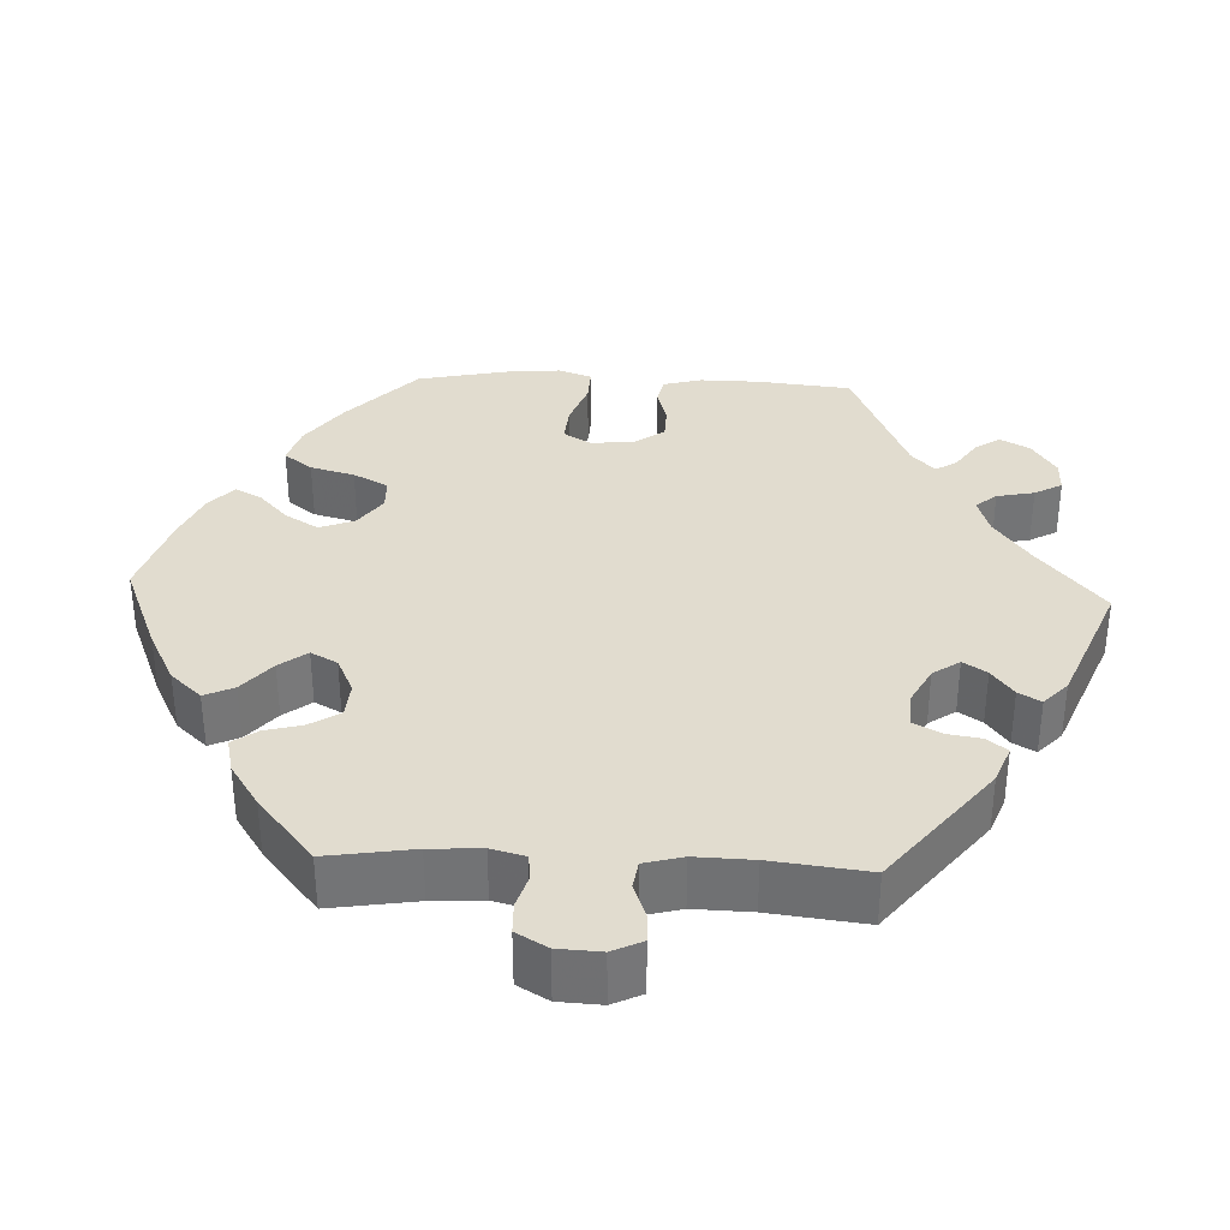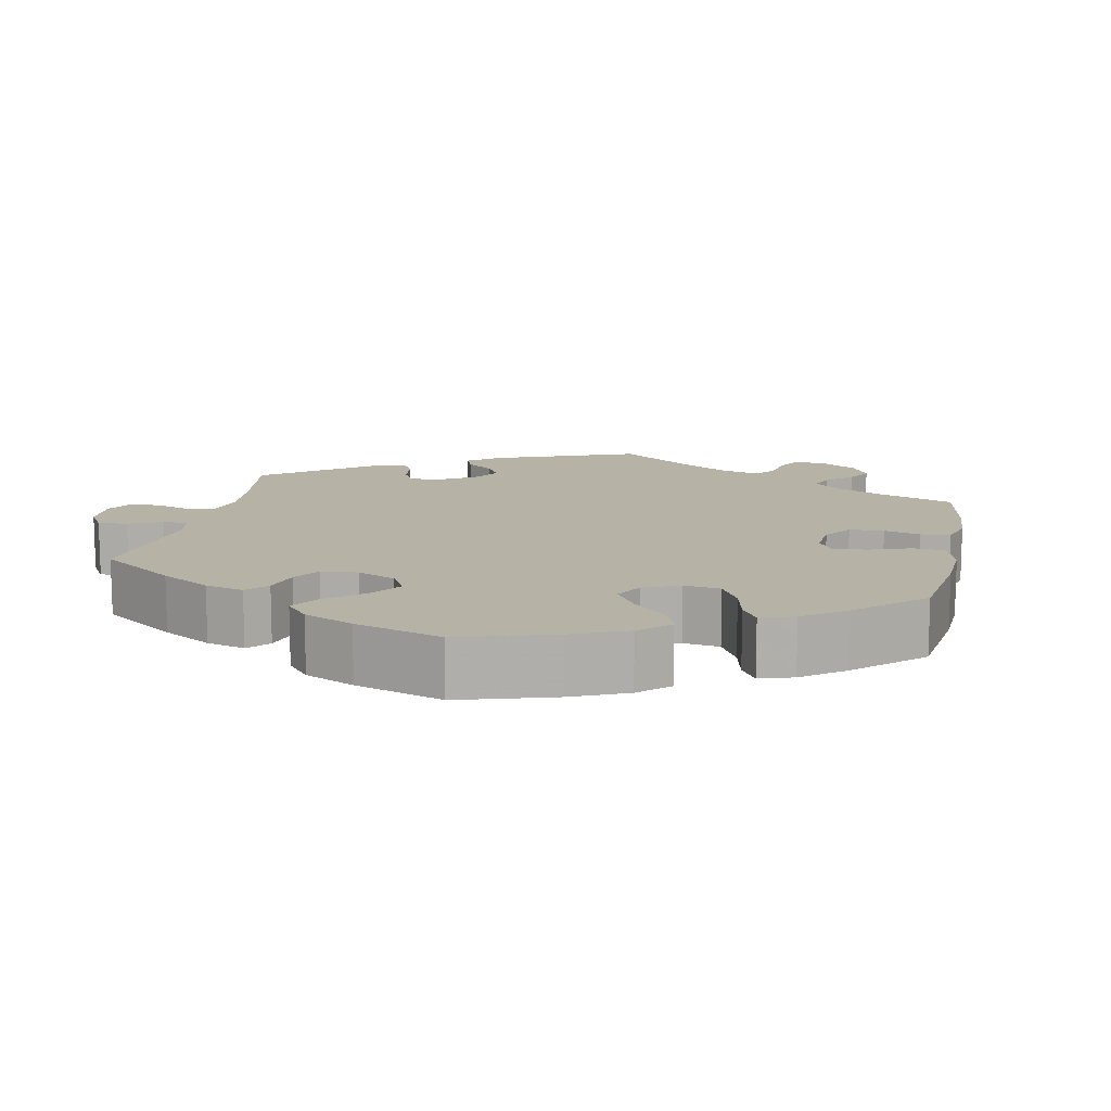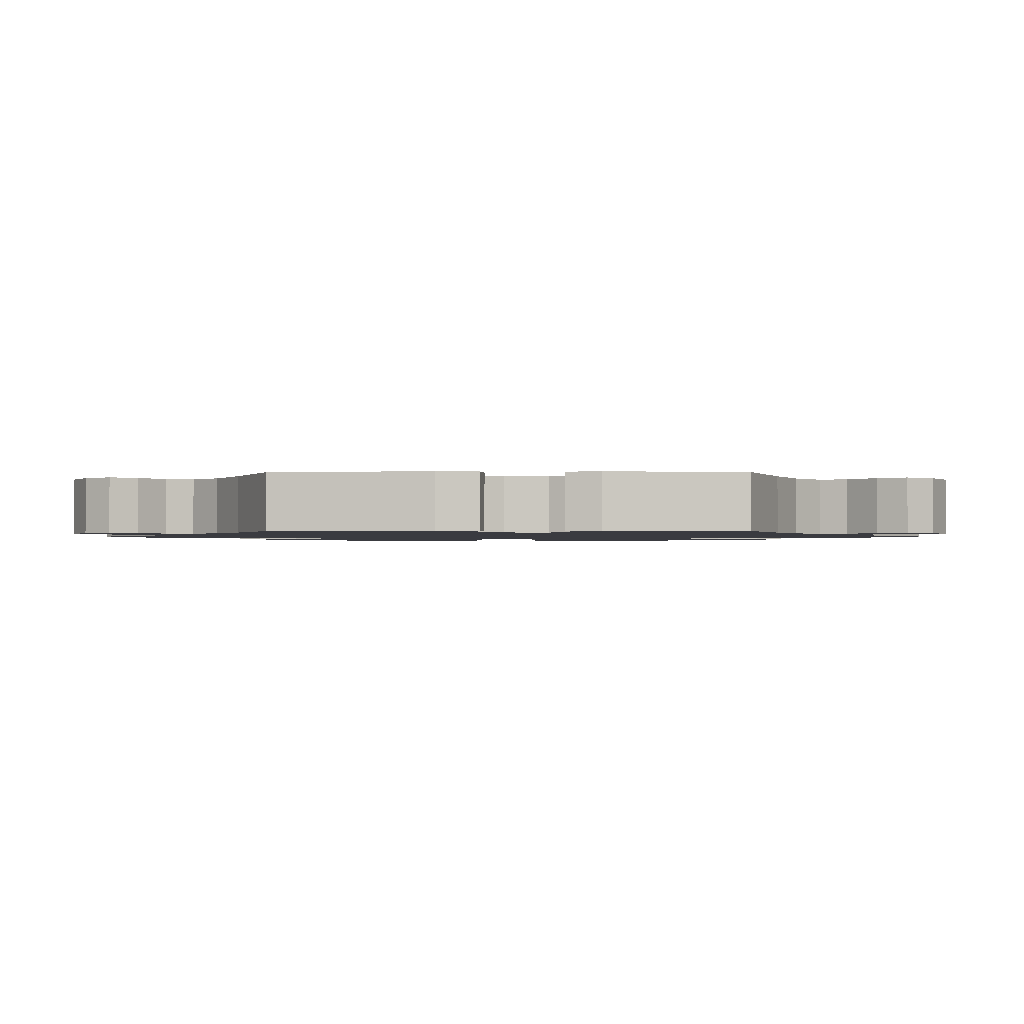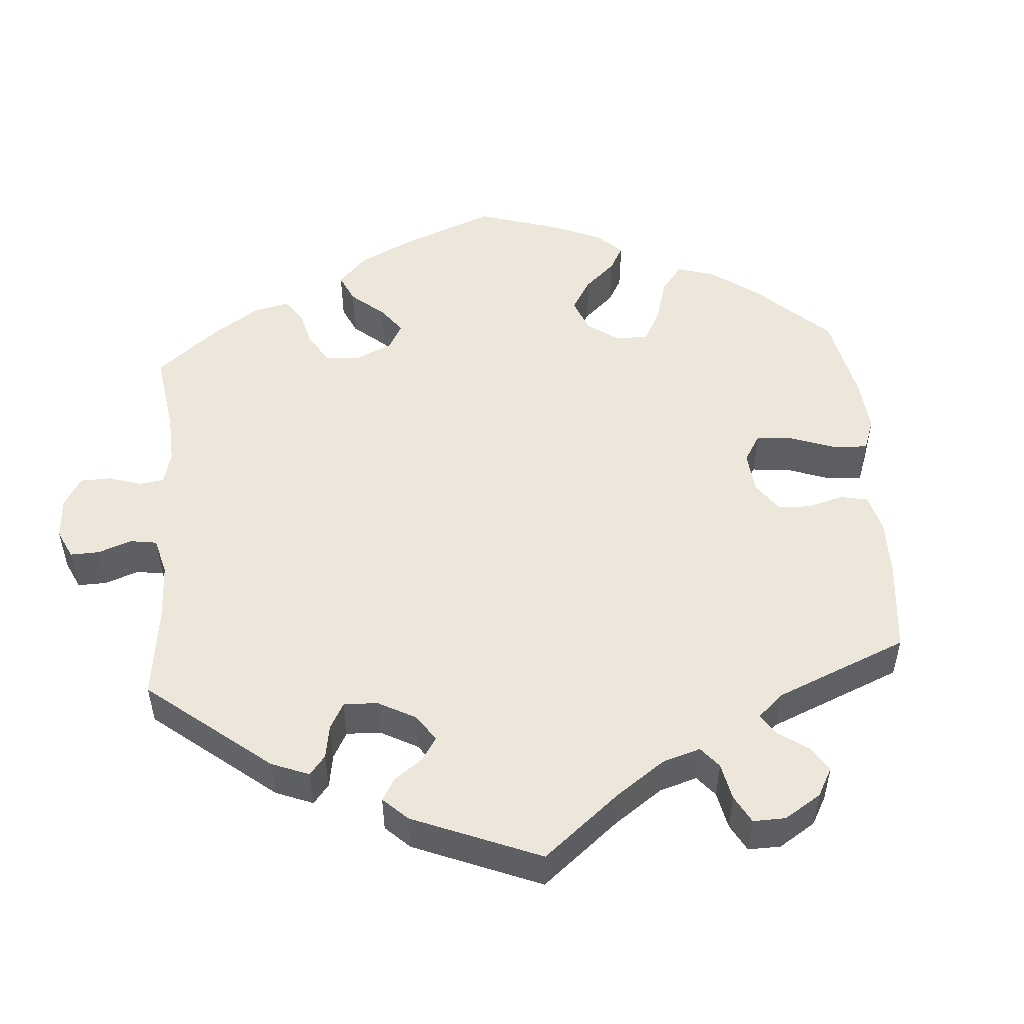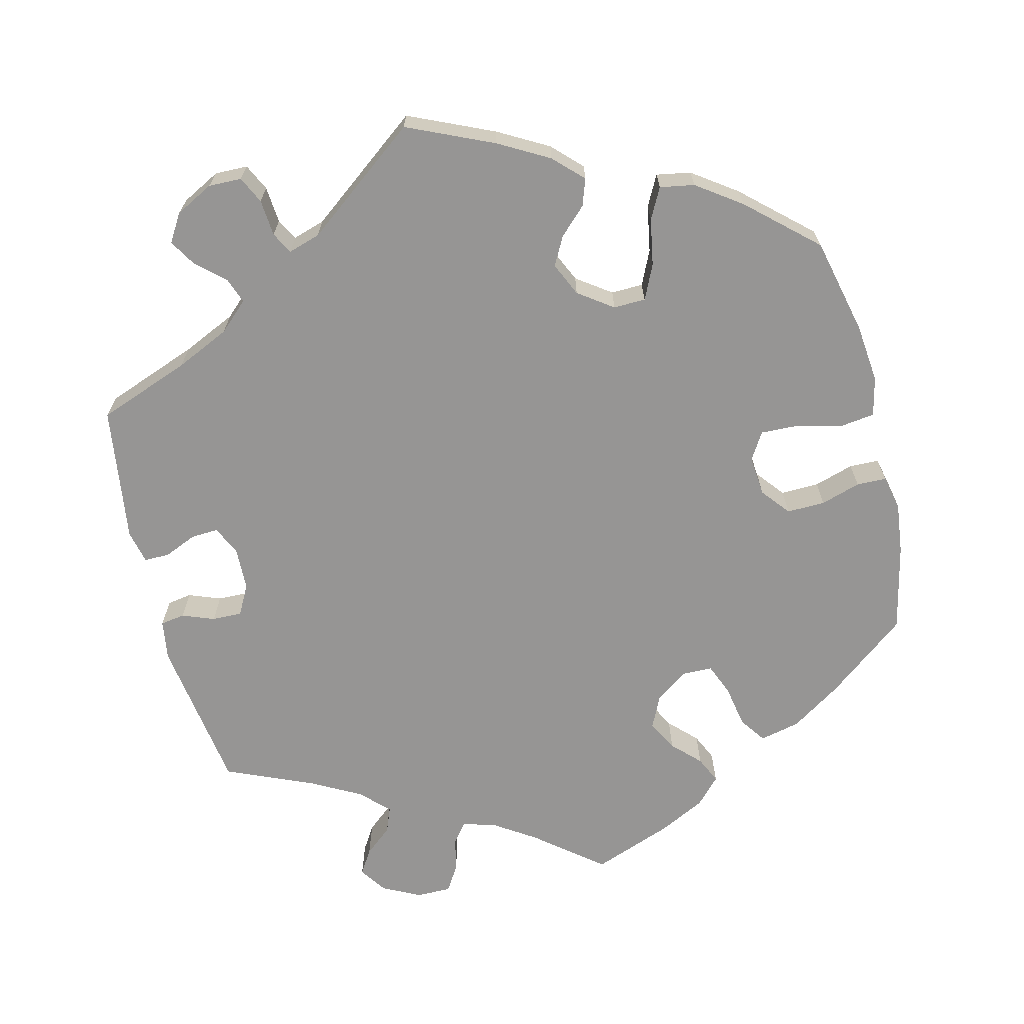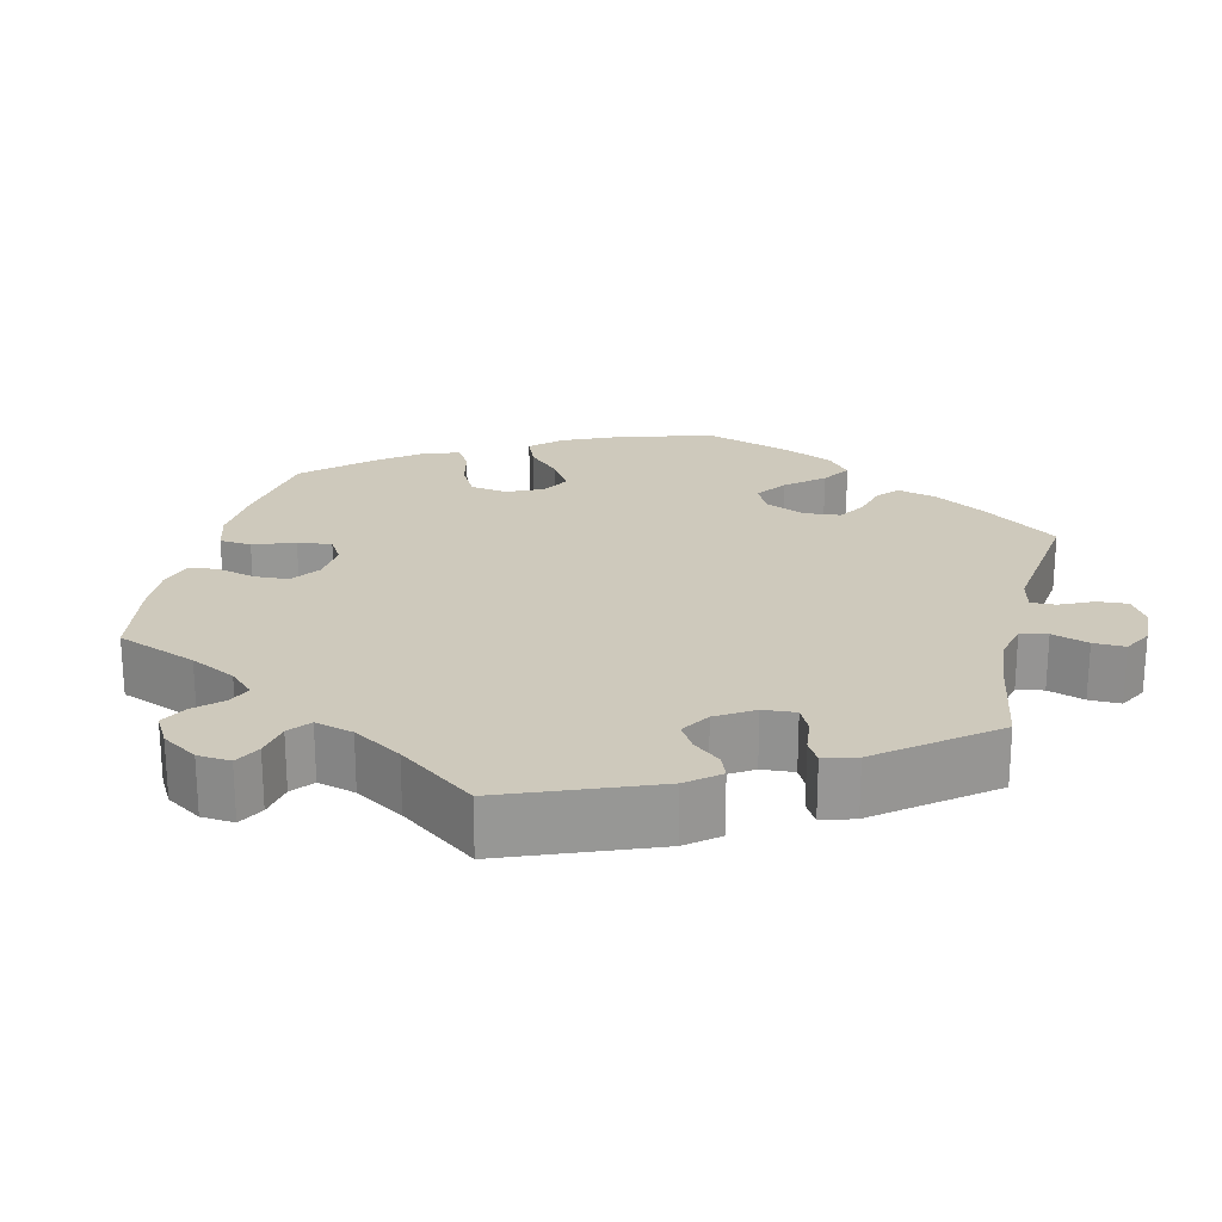
<metadata>
{"format":"obj","ext":"obj","renderer":"f3d","projection":"perspective","resolution":1024,"background":"white","views":[{"elev":34.3,"azim":-147.5,"up":"+Y"},{"elev":12.5,"azim":71.7,"up":"+Y"},{"elev":-1.4,"azim":-89.5,"up":"+Y"},{"elev":50.9,"azim":-64.3,"up":"+Y"},{"elev":-67.5,"azim":13.9,"up":"+Y"},{"elev":22.3,"azim":-106.3,"up":"+Y"}]}
</metadata>
<code>
v -0.531 0.07 -0.085
v -0.523 0.07 -0.033
v -0.491 0.07 -0.028
v -0.449 0.07 -0.044
v -0.41 0.07 -0.045
v -0.389 0.07 -0.006
v -0.387 0.07 0.05
v -0.405 0.07 0.088
v -0.441 0.07 0.086
v -0.483 0.07 0.068
v -0.516 0.07 0.068
v -0.526 0.07 0.111
v -0.501 0.07 0.289
v -0.38 0.07 0.334
v -0.31 0.07 0.366
v -0.272 0.07 0.401
v -0.284 0.07 0.434
v -0.321 0.07 0.467
v -0.342 0.07 0.502
v -0.32 0.07 0.538
v -0.27 0.07 0.564
v -0.227 0.07 0.563
v -0.21 0.07 0.528
v -0.206 0.07 0.48
v -0.191 0.07 0.452
v -0.149 0.07 0.465
v 0 0.07 0.578
v 0.112 0.07 0.528
v 0.178 0.07 0.491
v 0.215 0.07 0.454
v 0.203 0.07 0.419
v 0.168 0.07 0.385
v 0.148 0.07 0.348
v 0.168 0.07 0.304
v 0.213 0.07 0.272
v 0.255 0.07 0.273
v 0.276 0.07 0.318
v 0.287 0.07 0.379
v 0.308 0.07 0.419
v 0.353 0.07 0.411
v 0.411 0.07 0.37
v 0.5 0.07 0.29
v 0.529 0.07 0.164
v 0.537 0.07 0.087
v 0.525 0.07 0.036
v 0.479 0.07 0.03
v 0.422 0.07 0.045
v 0.371 0.07 0.047
v 0.349 0.07 0.011
v 0.354 0.07 -0.041
v 0.384 0.07 -0.078
v 0.434 0.07 -0.077
v 0.486 0.07 -0.061
v 0.525 0.07 -0.062
v 0.535 0.07 -0.107
v 0.527 0.07 -0.174
v 0.501 0.07 -0.288
v 0.397 0.07 -0.369
v 0.331 0.07 -0.412
v 0.278 0.07 -0.424
v 0.254 0.07 -0.39
v 0.244 0.07 -0.334
v 0.227 0.07 -0.293
v 0.188 0.07 -0.292
v 0.145 0.07 -0.322
v 0.125 0.07 -0.364
v 0.146 0.07 -0.404
v 0.181 0.07 -0.439
v 0.197 0.07 -0.474
v 0.165 0.07 -0.508
v 0.105 0.07 -0.538
v 0 0.07 -0.577
v -0.087 0.07 -0.507
v -0.142 0.07 -0.471
v -0.185 0.07 -0.459
v -0.205 0.07 -0.485
v -0.215 0.07 -0.529
v -0.236 0.07 -0.563
v -0.282 0.07 -0.563
v -0.331 0.07 -0.538
v -0.355 0.07 -0.503
v -0.335 0.07 -0.471
v -0.299 0.07 -0.441
v -0.286 0.07 -0.408
v -0.322 0.07 -0.372
v -0.387 0.07 -0.337
v -0.501 0.07 -0.288
v -0.531 0 -0.085
v -0.523 0 -0.033
v -0.491 0 -0.028
v -0.449 0 -0.044
v -0.41 0 -0.045
v -0.389 0 -0.006
v -0.387 0 0.05
v -0.405 0 0.088
v -0.441 0 0.086
v -0.483 0 0.068
v -0.516 0 0.068
v -0.526 0 0.111
v -0.501 0 0.289
v -0.38 0 0.334
v -0.31 0 0.366
v -0.272 0 0.401
v -0.284 0 0.434
v -0.321 0 0.467
v -0.342 0 0.502
v -0.32 0 0.538
v -0.27 0 0.564
v -0.227 0 0.563
v -0.21 0 0.528
v -0.206 0 0.48
v -0.191 0 0.452
v -0.149 0 0.465
v 0 0 0.578
v 0.112 0 0.528
v 0.178 0 0.491
v 0.215 0 0.454
v 0.203 0 0.419
v 0.168 0 0.385
v 0.148 0 0.348
v 0.168 0 0.304
v 0.213 0 0.272
v 0.255 0 0.273
v 0.276 0 0.318
v 0.287 0 0.379
v 0.308 0 0.419
v 0.353 0 0.411
v 0.411 0 0.37
v 0.5 0 0.29
v 0.529 0 0.164
v 0.537 0 0.087
v 0.525 0 0.036
v 0.479 0 0.03
v 0.422 0 0.045
v 0.371 0 0.047
v 0.349 0 0.011
v 0.354 0 -0.041
v 0.384 0 -0.078
v 0.434 0 -0.077
v 0.486 0 -0.061
v 0.525 0 -0.062
v 0.535 0 -0.107
v 0.527 0 -0.174
v 0.501 0 -0.288
v 0.397 0 -0.369
v 0.331 0 -0.412
v 0.278 0 -0.424
v 0.254 0 -0.39
v 0.244 0 -0.334
v 0.227 0 -0.293
v 0.188 0 -0.292
v 0.145 0 -0.322
v 0.125 0 -0.364
v 0.146 0 -0.404
v 0.181 0 -0.439
v 0.197 0 -0.474
v 0.165 0 -0.508
v 0.105 0 -0.538
v 0 0 -0.577
v -0.087 0 -0.507
v -0.142 0 -0.471
v -0.185 0 -0.459
v -0.205 0 -0.485
v -0.215 0 -0.529
v -0.236 0 -0.563
v -0.282 0 -0.563
v -0.331 0 -0.538
v -0.355 0 -0.503
v -0.335 0 -0.471
v -0.299 0 -0.441
v -0.286 0 -0.408
v -0.322 0 -0.372
v -0.387 0 -0.337
v -0.501 0 -0.288
f 86 87 1 2
f 85 86 2 3
f 84 85 3 4
f 80 81 82 83
f 80 83 84
f 79 80 84
f 76 77 78 79
f 75 76 79 84
f 74 75 84 4
f 70 71 72 73
f 67 68 69 70
f 66 67 70 73
f 65 66 73 74
f 59 60 61 62
f 59 62 63
f 58 59 63
f 57 58 63
f 56 57 63 64
f 52 53 54 55
f 51 52 55 56
f 44 45 46 47
f 44 47 48
f 43 44 48
f 42 43 48
f 41 42 48 49
f 37 38 39 40
f 36 37 40 41
f 29 30 31 32
f 29 32 33
f 26 27 28 29
f 25 26 29 33
f 21 22 23 24
f 21 24 25
f 20 21 25
f 17 18 19 20
f 16 17 20 25
f 15 16 25 33
f 11 12 13 14
f 9 10 11 14
f 8 9 14 15
f 7 8 15 33
f 65 74 4 5
f 64 65 5 6
f 51 56 64 6
f 50 51 6 7
f 49 50 7
f 36 41 49
f 35 36 49 7
f 34 35 7
f 7 33 34
f 89 88 174 173
f 90 89 173 172
f 91 90 172 171
f 170 169 168 167
f 171 170 167
f 171 167 166
f 166 165 164 163
f 171 166 163 162
f 91 171 162 161
f 160 159 158 157
f 157 156 155 154
f 160 157 154 153
f 161 160 153 152
f 149 148 147 146
f 150 149 146
f 150 146 145
f 150 145 144
f 151 150 144 143
f 142 141 140 139
f 143 142 139 138
f 134 133 132 131
f 135 134 131
f 135 131 130
f 135 130 129
f 136 135 129 128
f 127 126 125 124
f 128 127 124 123
f 119 118 117 116
f 120 119 116
f 116 115 114 113
f 120 116 113 112
f 111 110 109 108
f 112 111 108
f 112 108 107
f 107 106 105 104
f 112 107 104 103
f 120 112 103 102
f 101 100 99 98
f 101 98 97 96
f 102 101 96 95
f 120 102 95 94
f 92 91 161 152
f 93 92 152 151
f 93 151 143 138
f 94 93 138 137
f 94 137 136
f 136 128 123
f 94 136 123 122
f 94 122 121
f 121 120 94
f 1 88 89 2
f 2 89 90 3
f 3 90 91 4
f 4 91 92 5
f 5 92 93 6
f 6 93 94 7
f 7 94 95 8
f 8 95 96 9
f 9 96 97 10
f 10 97 98 11
f 11 98 99 12
f 12 99 100 13
f 13 100 101 14
f 14 101 102 15
f 15 102 103 16
f 16 103 104 17
f 17 104 105 18
f 18 105 106 19
f 19 106 107 20
f 20 107 108 21
f 21 108 109 22
f 22 109 110 23
f 23 110 111 24
f 24 111 112 25
f 25 112 113 26
f 26 113 114 27
f 27 114 115 28
f 28 115 116 29
f 29 116 117 30
f 30 117 118 31
f 31 118 119 32
f 32 119 120 33
f 33 120 121 34
f 34 121 122 35
f 35 122 123 36
f 36 123 124 37
f 37 124 125 38
f 38 125 126 39
f 39 126 127 40
f 40 127 128 41
f 41 128 129 42
f 42 129 130 43
f 43 130 131 44
f 44 131 132 45
f 45 132 133 46
f 46 133 134 47
f 47 134 135 48
f 48 135 136 49
f 49 136 137 50
f 50 137 138 51
f 51 138 139 52
f 52 139 140 53
f 53 140 141 54
f 54 141 142 55
f 55 142 143 56
f 56 143 144 57
f 57 144 145 58
f 58 145 146 59
f 59 146 147 60
f 60 147 148 61
f 61 148 149 62
f 62 149 150 63
f 63 150 151 64
f 64 151 152 65
f 65 152 153 66
f 66 153 154 67
f 67 154 155 68
f 68 155 156 69
f 69 156 157 70
f 70 157 158 71
f 71 158 159 72
f 72 159 160 73
f 73 160 161 74
f 74 161 162 75
f 75 162 163 76
f 76 163 164 77
f 77 164 165 78
f 78 165 166 79
f 79 166 167 80
f 80 167 168 81
f 81 168 169 82
f 82 169 170 83
f 83 170 171 84
f 84 171 172 85
f 85 172 173 86
f 86 173 174 87
f 87 174 88 1

</code>
